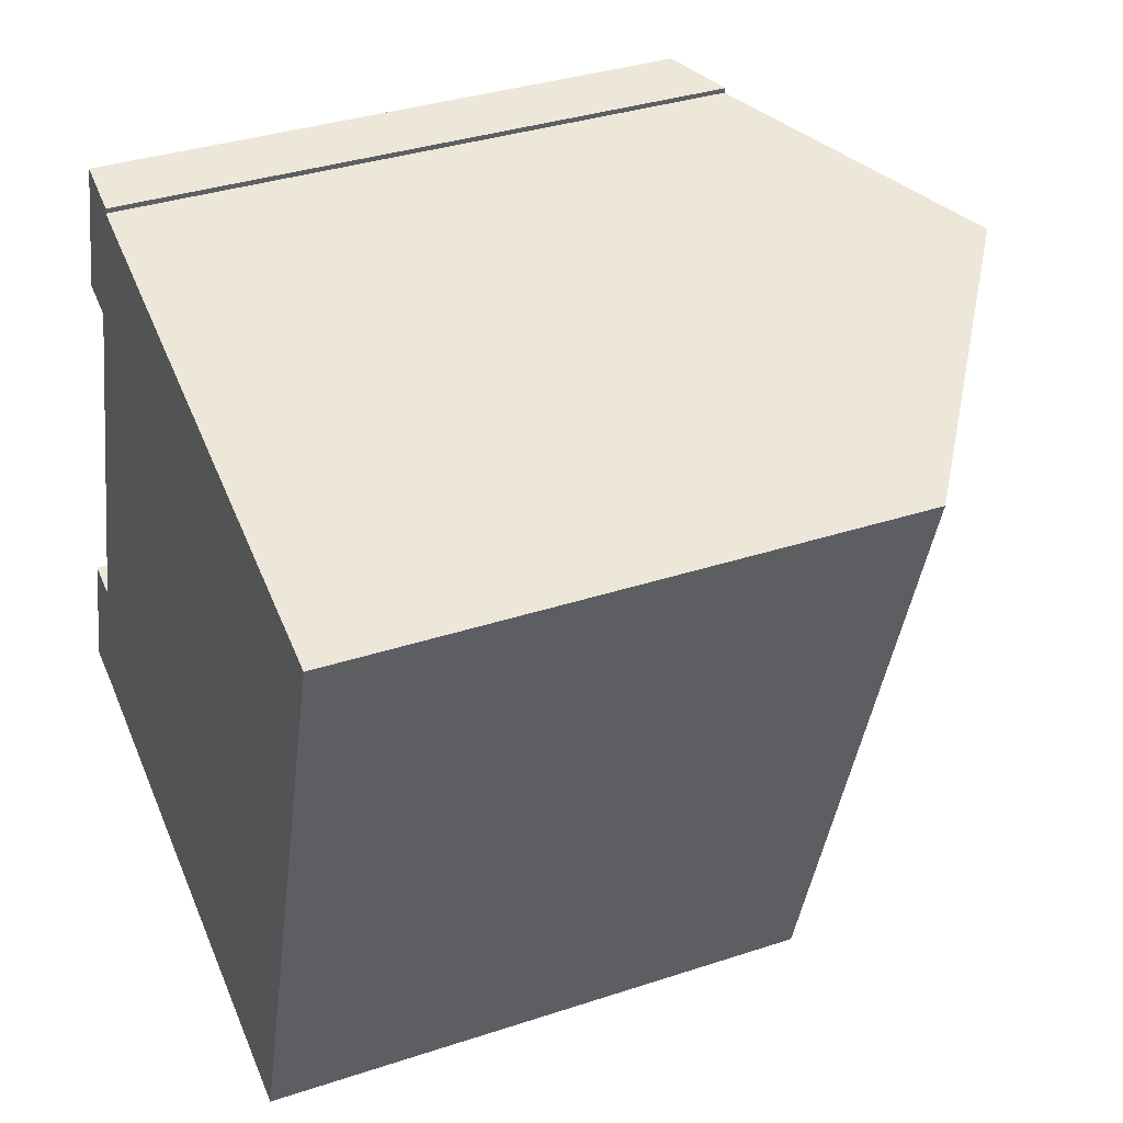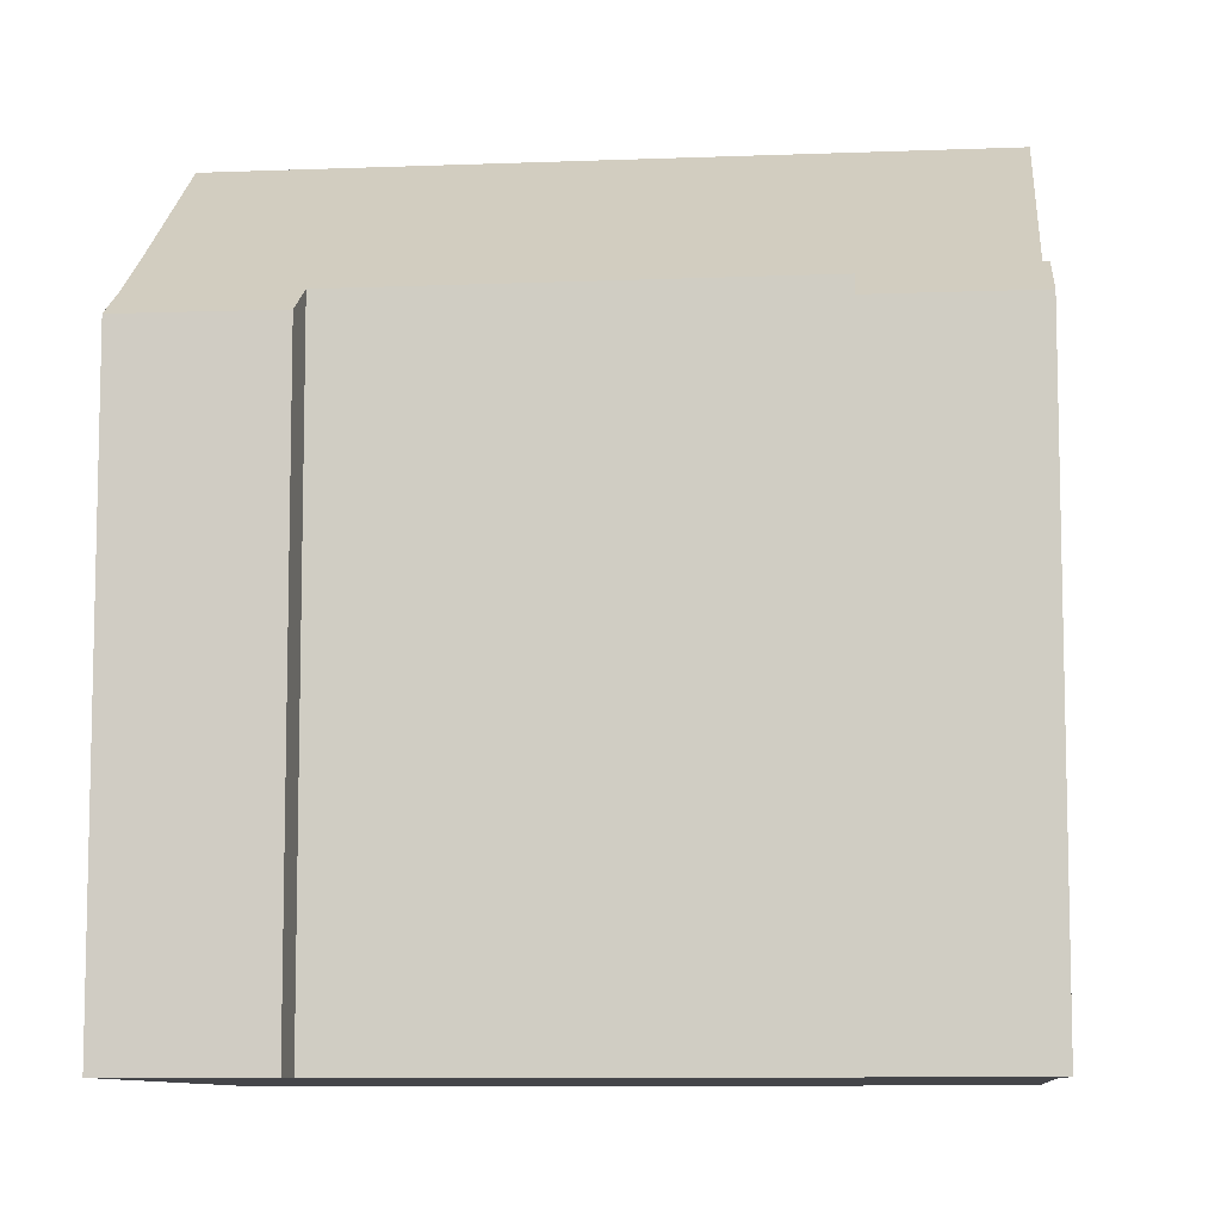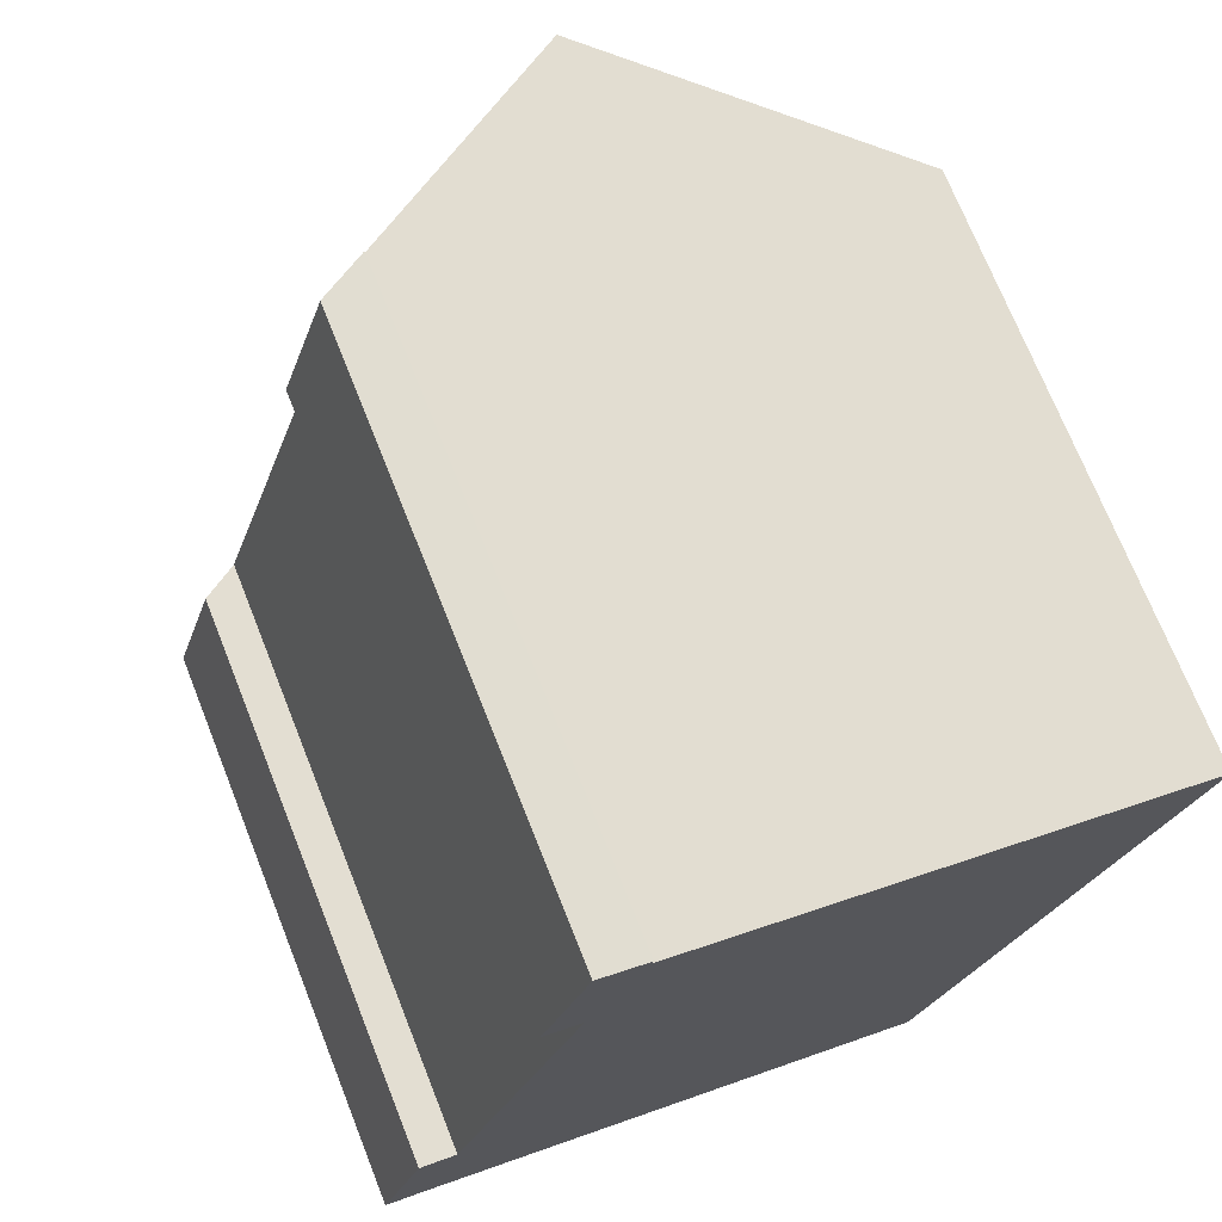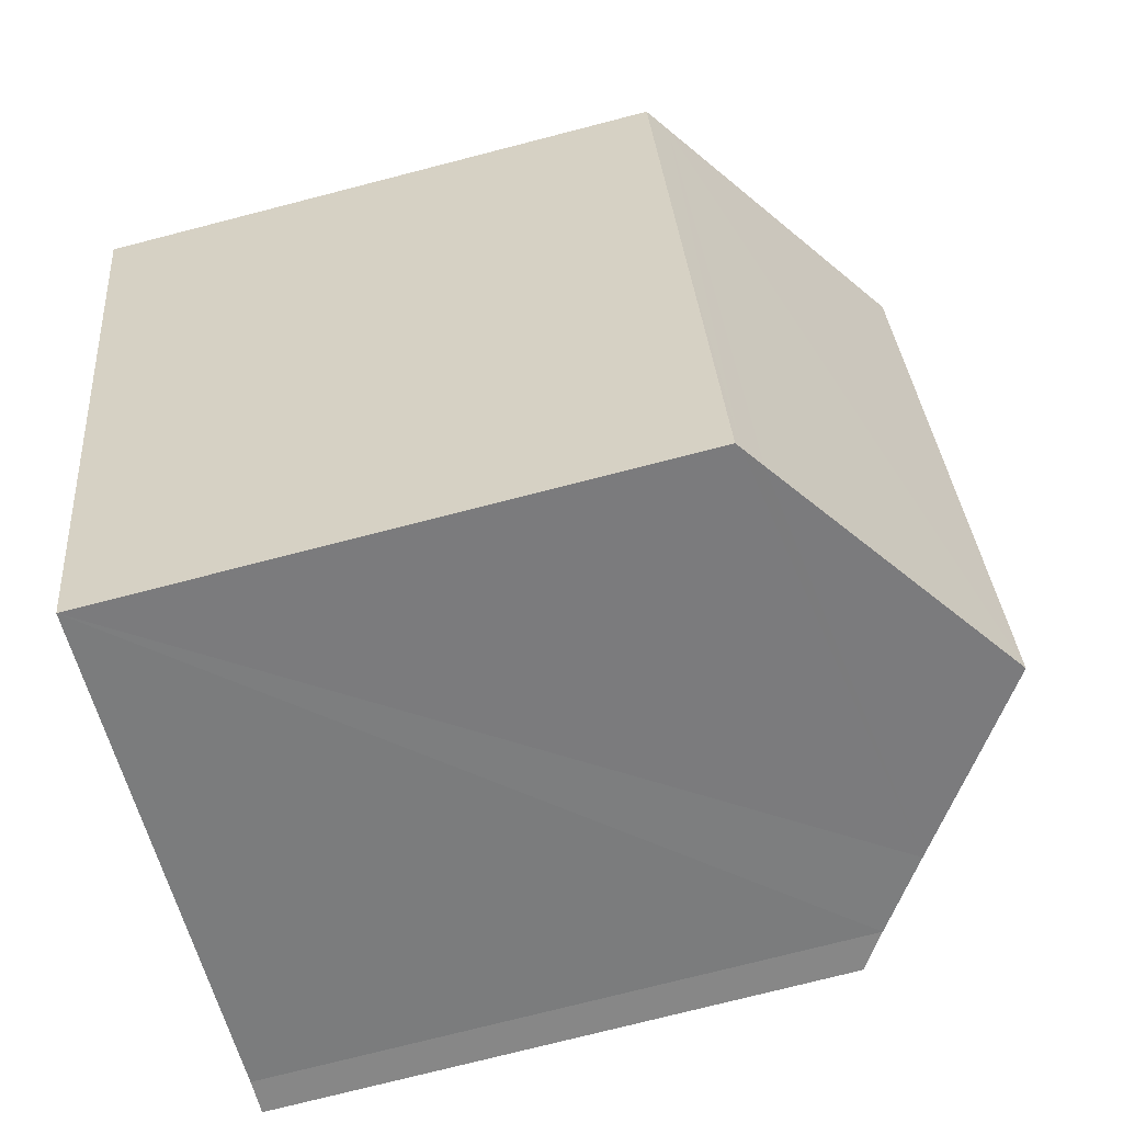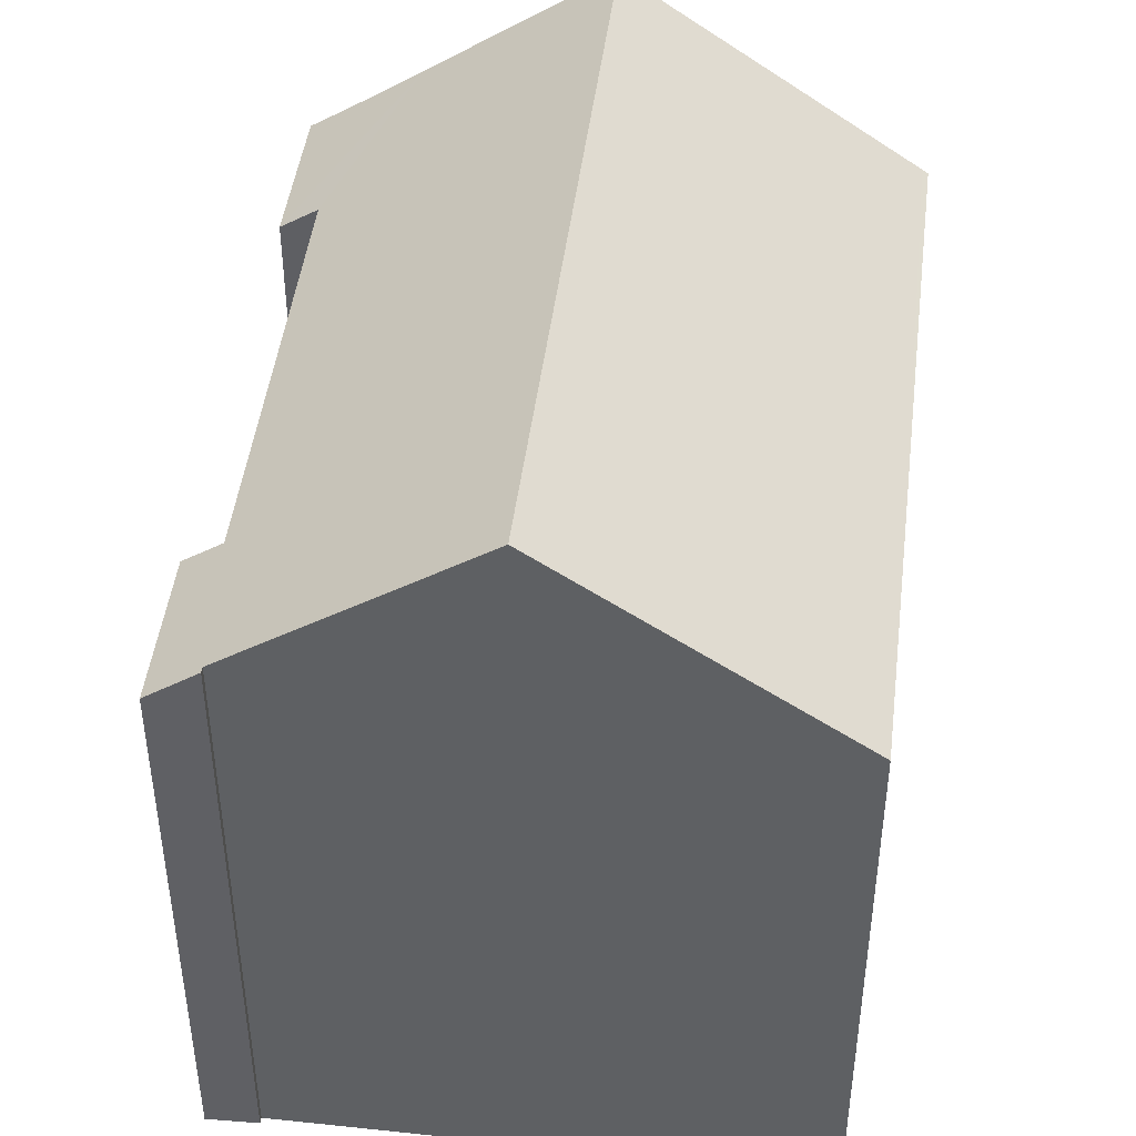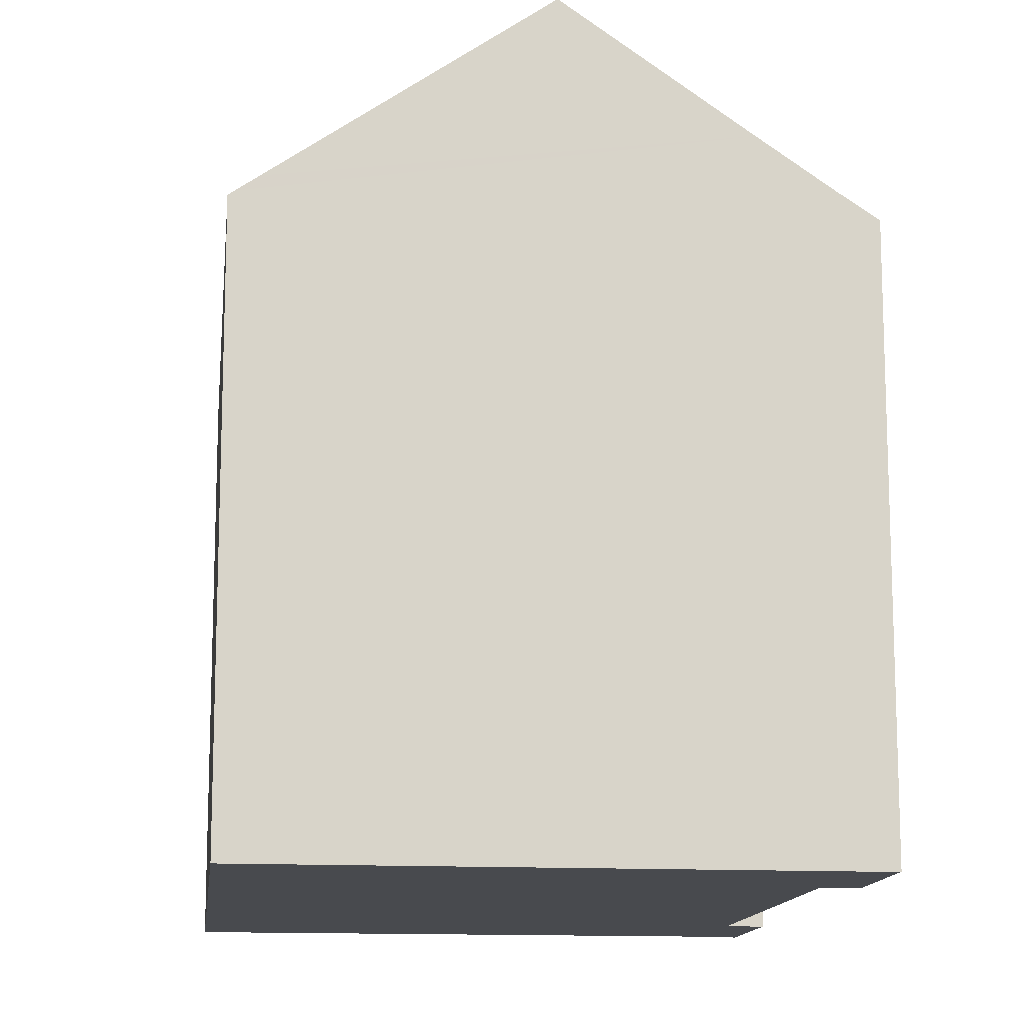
<metadata>
{"format":"obj","ext":"obj","renderer":"f3d","projection":"perspective","resolution":1024,"background":"white","views":[{"elev":35.2,"azim":66.3,"up":"+Z"},{"elev":-9.0,"azim":-66.8,"up":"+Y"},{"elev":71.9,"azim":-21.7,"up":"+Z"},{"elev":-75.4,"azim":104.4,"up":"+Z"},{"elev":46.0,"azim":24.3,"up":"+Y"},{"elev":-13.3,"azim":-169.4,"up":"+Y"}]}
</metadata>
<code>
v  13.84 14.72 -4.316
v  16.45 14.62 3.585
v  13.98 14.62 -4.361
v  16.94 14.62 5.178
v  19.35 14.62 12.92
v  18.74 15.05 13.11
v  13.31 15.1 -4.148
v  6.993 19.65 -2.132
v  12.34 19.65 15.11
v  1.085 14.62 3.6
v  0.916 15.28 -0.224
v  0 14.64 8.964e-16
v  2.696 16.56 -0.761
v  2.009 15.27 3.373
v  5.205 15.29 13.59
v  4.283 14.63 13.88
v  6.581 15.51 16.91
v  5.402 14.63 17.48
v  6.622 15.51 17.06
v  6.581 -1.036e-15 16.91
v  6.622 -1.044e-15 17.06
v  19.35 -7.911e-16 12.92
v  16.94 -3.171e-16 5.178
v  13.98 2.67e-16 -4.361
v  16.45 -2.195e-16 3.585
v  12.34 -9.253e-16 15.11
v  18.74 -8.027e-16 13.11
v  2.009 -2.065e-16 3.373
v  1.085 -2.204e-16 3.6
v  5.402 -1.07e-15 17.48
v  0.916 1.372e-17 -0.224
v  13.84 2.643e-16 -4.316
v  13.31 2.54e-16 -4.148
v  6.993 1.305e-16 -2.132
v  2.696 4.66e-17 -0.761
v  0 0 0
v  5.205 -8.321e-16 13.59
v  4.283 -8.5e-16 13.88
g defaultobject
f 1 2 3
f 2 1 4
f 4 1 5
f 5 1 6
f 6 1 7
f 6 7 8
f 6 8 9
f 10 11 12
f 11 10 13
f 13 9 8
f 9 13 14
f 14 13 10
f 9 14 15
f 9 15 16
f 9 16 17
f 17 16 18
f 17 18 19
f 19 20 17
f 20 19 21
f 22 4 5
f 4 22 2
f 2 22 3
f 3 22 23
f 3 23 24
f 24 23 25
f 20 9 17
f 9 20 6
f 6 20 5
f 5 20 22
f 22 20 26
f 22 26 27
f 10 28 14
f 28 10 29
f 18 21 19
f 21 18 30
f 7 13 8
f 13 7 1
f 13 1 3
f 13 3 24
f 13 24 11
f 11 24 31
f 31 24 32
f 31 32 33
f 31 33 34
f 31 34 35
f 31 12 11
f 12 31 36
f 37 16 15
f 16 37 38
f 36 10 12
f 10 36 29
f 14 37 15
f 37 14 28
f 16 30 18
f 30 16 38
f 30 38 37
f 31 29 36
f 29 31 35
f 29 35 28
f 28 35 34
f 28 34 37
f 37 34 33
f 37 33 30
f 30 33 20
f 20 33 26
f 26 33 32
f 26 32 24
f 26 24 25
f 26 25 27
f 27 25 23
f 27 23 22
f 21 30 20

</code>
